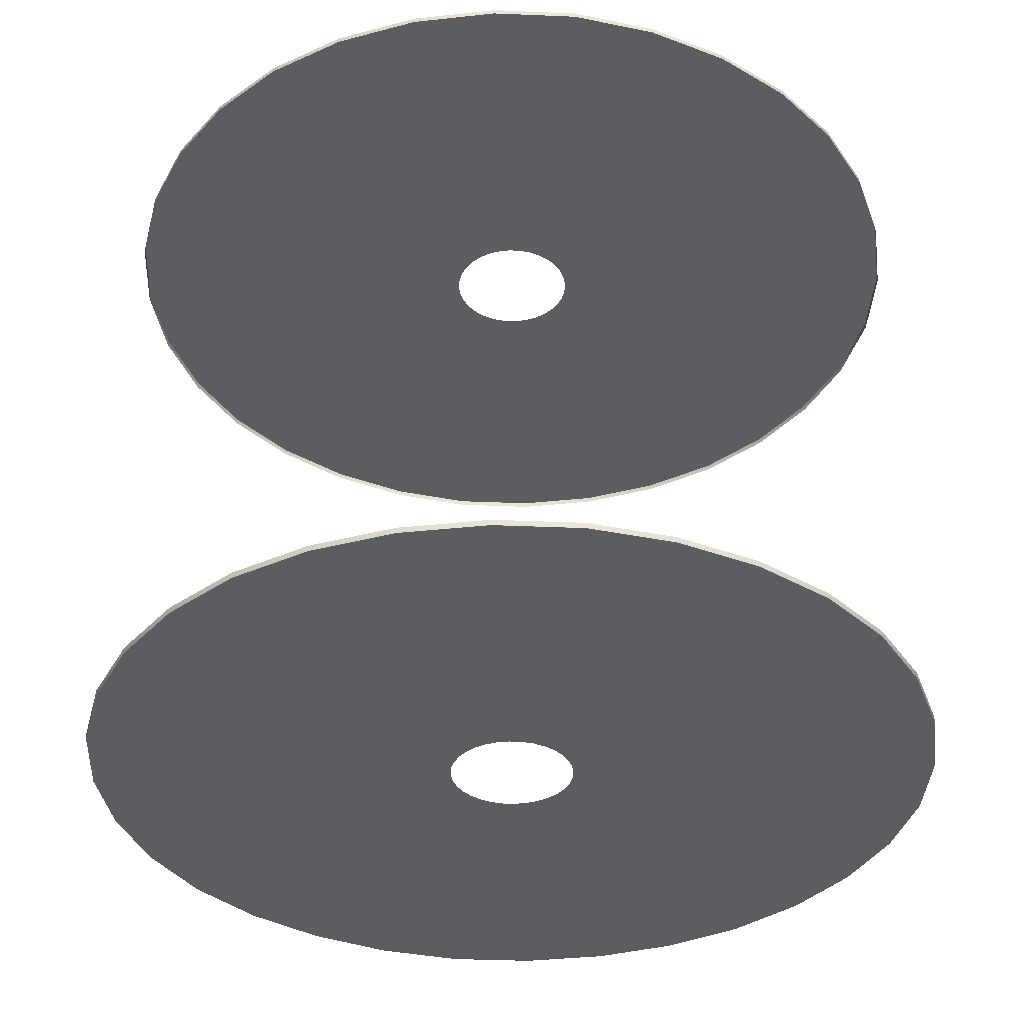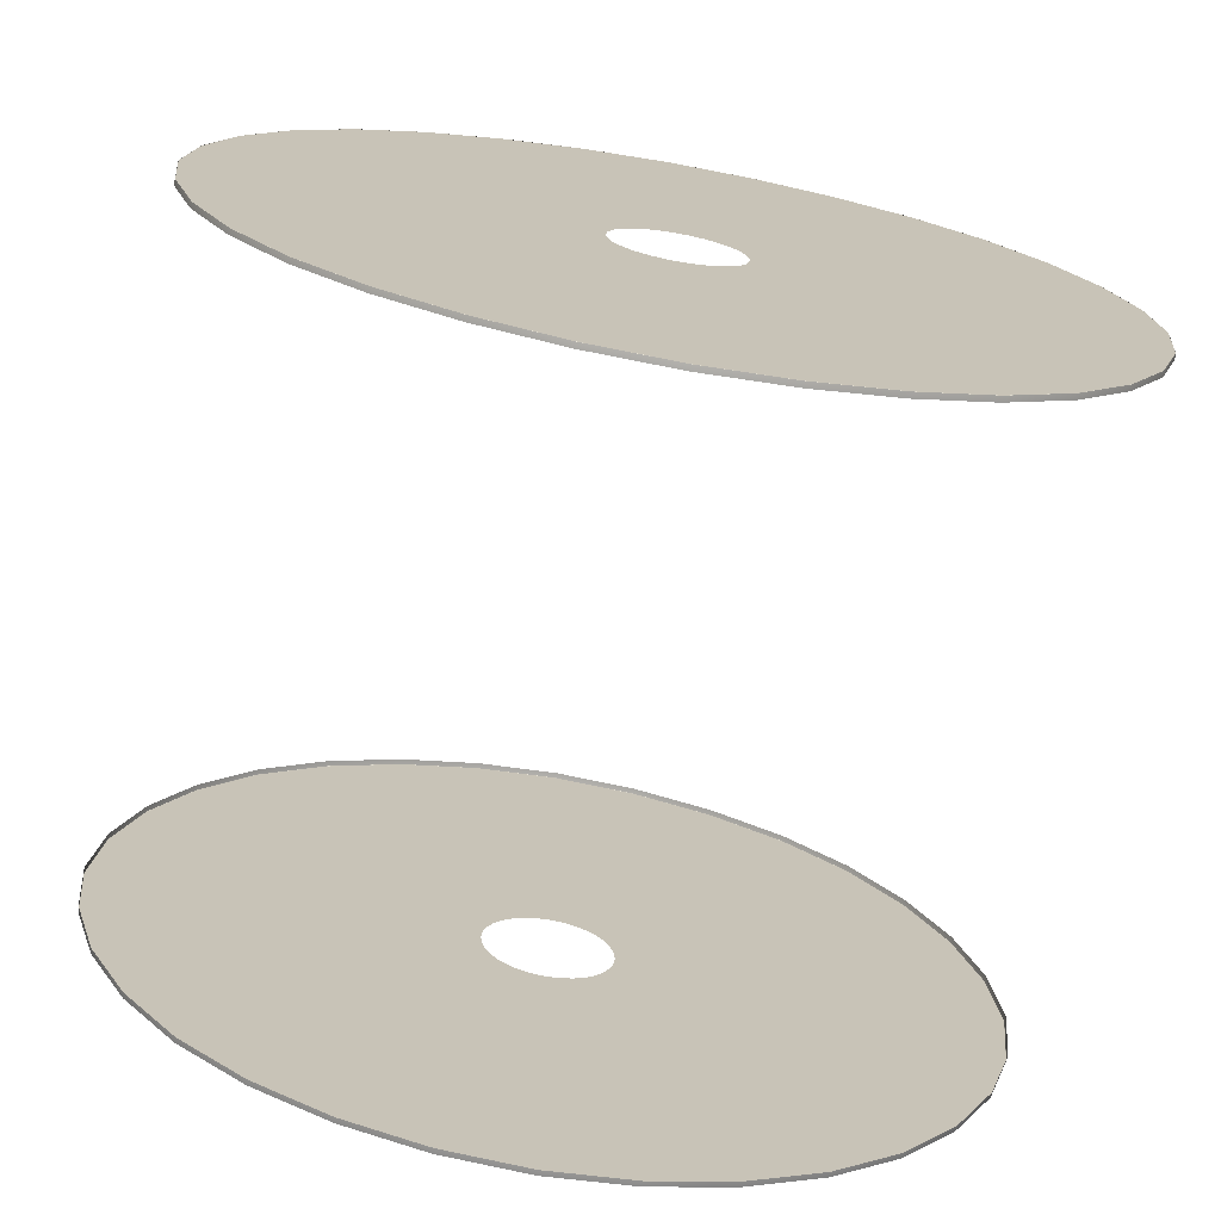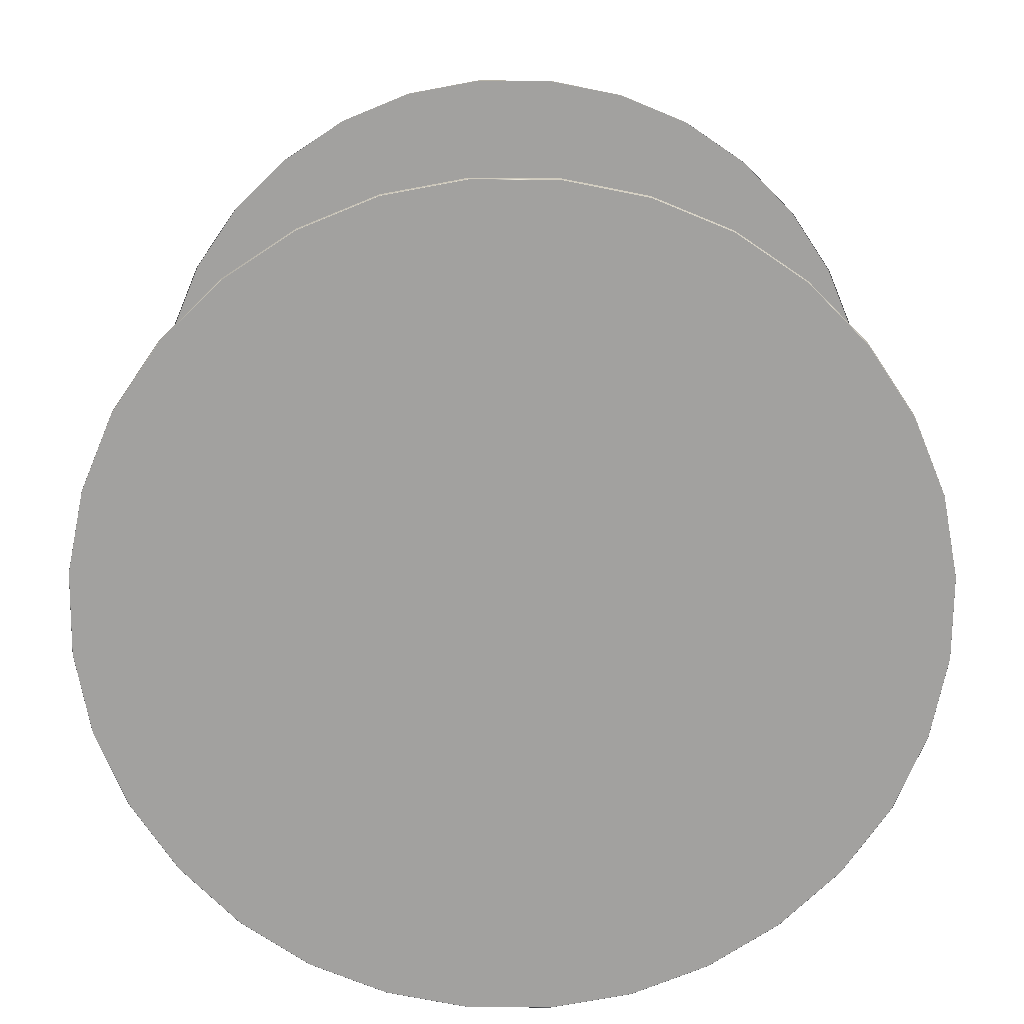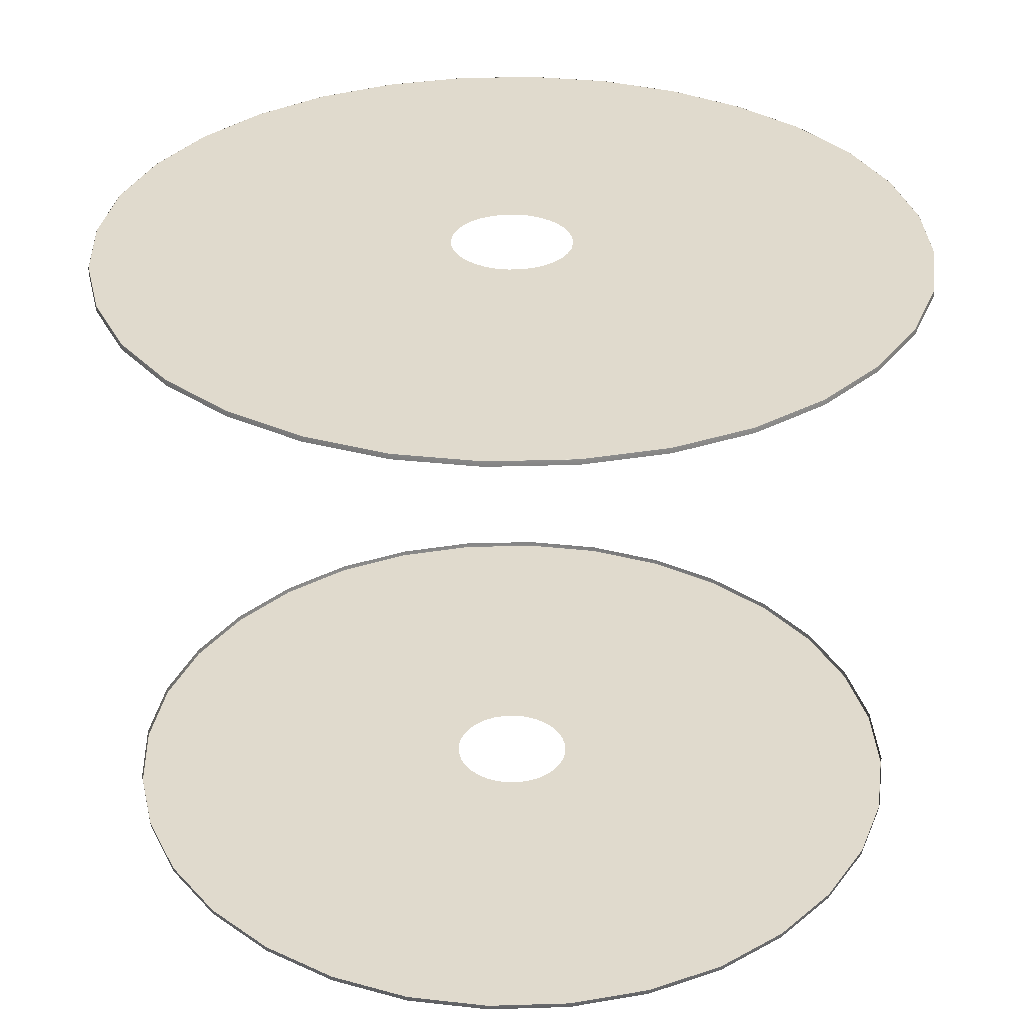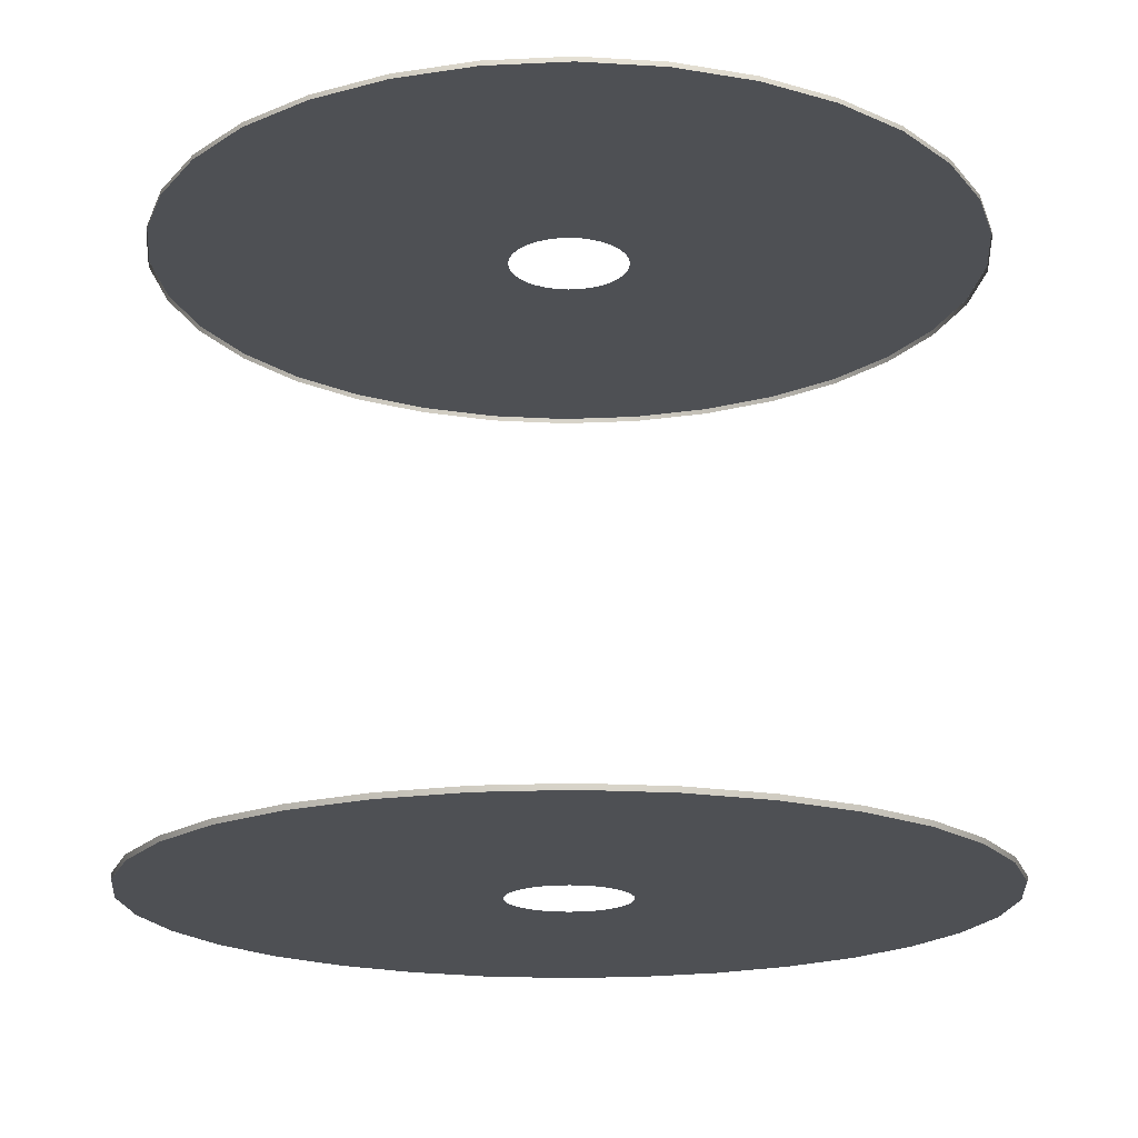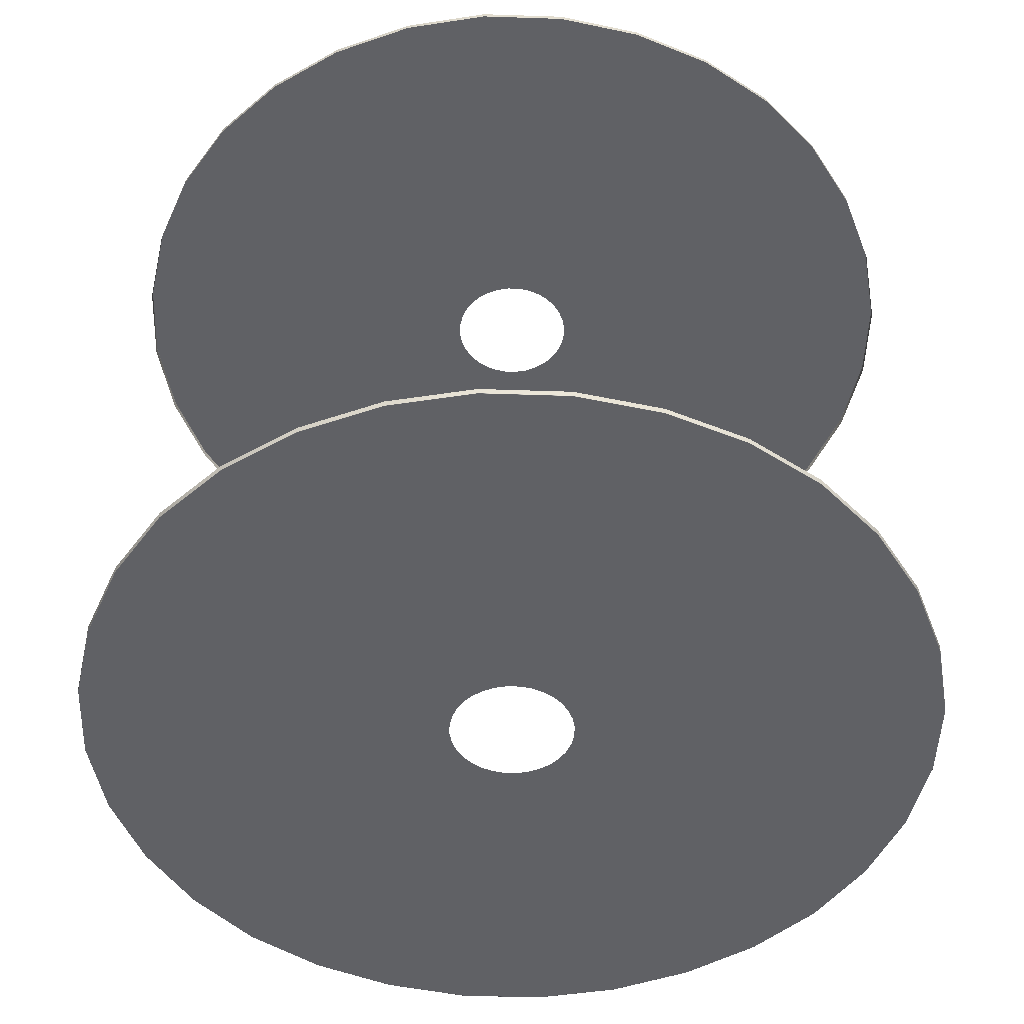
<metadata>
{"format":"obj","ext":"obj","renderer":"f3d","projection":"perspective","resolution":1024,"background":"white","views":[{"elev":-36.4,"azim":36.1,"up":"+Z"},{"elev":-72.0,"azim":-10.0,"up":"+Y"},{"elev":-72.2,"azim":106.5,"up":"+Z"},{"elev":33.0,"azim":104.6,"up":"+Z"},{"elev":-18.6,"azim":-90.7,"up":"+Z"},{"elev":-48.8,"azim":48.9,"up":"+Z"}]}
</metadata>
<code>
v 0.4966 0.8731 0.5888
v 0.4848 0.8681 0.5888
v 0.4798 0.8562 0.5888
v 0.4848 0.8443 0.5888
v 0.4966 0.8393 0.5888
v 0.5085 0.8443 0.5888
v 0.5134 0.8562 0.5888
v 0.5085 0.8681 0.5888
v 0.4811 0.8498 0.5888
v 0.4902 0.8406 0.5888
v 0.5121 0.8498 0.5888
v 0.5121 0.8627 0.5888
v 0.5031 0.8718 0.5888
v 0.5031 0.8406 0.5888
v 0.603 0.812 0.5874
v 0.603 0.9004 0.5874
v 0.5407 0.963 0.5874
v 0.4526 0.963 0.5874
v 0.3903 0.9004 0.5874
v 0.3903 0.812 0.5874
v 0.4526 0.7494 0.5874
v 0.5407 0.7494 0.5874
v 0.6119 0.8562 0.5874
v 0.5782 0.7743 0.5874
v 0.5782 0.9381 0.5874
v 0.4966 0.972 0.5874
v 0.4151 0.9381 0.5874
v 0.3813 0.8562 0.5874
v 0.4151 0.7743 0.5874
v 0.4966 0.7404 0.5874
v 0.6118 0.8562 0.5888
v 0.5781 0.7744 0.5888
v 0.5781 0.938 0.5888
v 0.4966 0.9719 0.5888
v 0.4152 0.938 0.5888
v 0.3815 0.8562 0.5888
v 0.4152 0.7744 0.5888
v 0.4966 0.7405 0.5888
v 0.4902 0.8718 0.5888
v 0.4811 0.8627 0.5888
v 0.6029 0.812 0.5888
v 0.6029 0.9004 0.5888
v 0.5406 0.9629 0.5888
v 0.4526 0.9629 0.5888
v 0.3904 0.9004 0.5888
v 0.3904 0.812 0.5888
v 0.4526 0.7495 0.5888
v 0.5406 0.7495 0.5888
v 0.4802 0.8595 0.5888
v 0.4827 0.8656 0.5888
v 0.4827 0.8468 0.5888
v 0.4802 0.8529 0.5888
v 0.4934 0.8397 0.5888
v 0.4873 0.8422 0.5888
v 0.5131 0.8529 0.5888
v 0.5106 0.8468 0.5888
v 0.5106 0.8656 0.5888
v 0.5131 0.8595 0.5888
v 0.506 0.8702 0.5888
v 0.4999 0.8727 0.5888
v 0.4999 0.8397 0.5888
v 0.506 0.8422 0.5888
v 0.6096 0.8337 0.5874
v 0.5924 0.7919 0.5874
v 0.5924 0.9205 0.5874
v 0.6096 0.8787 0.5874
v 0.5191 0.9697 0.5874
v 0.5607 0.9524 0.5874
v 0.4326 0.9524 0.5874
v 0.4742 0.9697 0.5874
v 0.3837 0.8787 0.5874
v 0.4009 0.9205 0.5874
v 0.4009 0.7919 0.5874
v 0.3837 0.8337 0.5874
v 0.4742 0.7427 0.5874
v 0.4326 0.76 0.5874
v 0.5607 0.76 0.5874
v 0.5191 0.7427 0.5874
v 0.6095 0.8337 0.5888
v 0.6117 0.8562 0.5888
v 0.6028 0.812 0.5888
v 0.5923 0.792 0.5888
v 0.578 0.7744 0.5888
v 0.5923 0.9205 0.5888
v 0.578 0.938 0.5888
v 0.6028 0.9004 0.5888
v 0.6095 0.8787 0.5888
v 0.4966 0.9718 0.5888
v 0.5406 0.9629 0.5888
v 0.5191 0.9696 0.5888
v 0.5606 0.9523 0.5888
v 0.4327 0.9523 0.5888
v 0.4152 0.938 0.5888
v 0.4527 0.9629 0.5888
v 0.4742 0.9696 0.5888
v 0.3838 0.8787 0.5888
v 0.3815 0.8562 0.5888
v 0.3905 0.9004 0.5888
v 0.401 0.9205 0.5888
v 0.401 0.792 0.5888
v 0.4152 0.7744 0.5888
v 0.3905 0.812 0.5888
v 0.3838 0.8337 0.5888
v 0.4742 0.7428 0.5888
v 0.4966 0.7406 0.5888
v 0.4527 0.7496 0.5888
v 0.4327 0.7601 0.5888
v 0.5606 0.7601 0.5888
v 0.5406 0.7496 0.5888
v 0.5191 0.7428 0.5888
v 0.4873 0.8702 0.5888
v 0.4934 0.8727 0.5888
v 0.6094 0.8337 0.5888
v 0.5922 0.792 0.5888
v 0.5922 0.9204 0.5888
v 0.6094 0.8787 0.5888
v 0.519 0.9695 0.5888
v 0.5606 0.9522 0.5888
v 0.4327 0.9522 0.5888
v 0.4742 0.9695 0.5888
v 0.3838 0.8787 0.5888
v 0.401 0.9204 0.5888
v 0.401 0.792 0.5888
v 0.3838 0.8337 0.5888
v 0.4742 0.7429 0.5888
v 0.4327 0.7602 0.5888
v 0.5606 0.7602 0.5888
v 0.519 0.7429 0.5888
f 63 23 31 79
f 63 79 41 15
f 31 80 113 79
f 80 7 55 113
f 113 55 11 81
f 79 113 81 41
f 41 81 114 82
f 81 11 56 114
f 114 56 6 83
f 82 114 83 32
f 64 15 41 82
f 64 82 32 24
f 65 25 33 84
f 65 84 42 16
f 33 85 115 84
f 85 8 57 115
f 115 57 12 86
f 84 115 86 42
f 42 86 116 87
f 86 12 58 116
f 116 58 7 80
f 87 116 80 31
f 66 16 42 87
f 66 87 31 23
f 1 60 117 88
f 60 13 89 117
f 117 89 43 90
f 88 117 90 34
f 13 59 118 89
f 59 8 85 118
f 118 85 33 91
f 89 118 91 43
f 43 91 68 17
f 91 33 25 68
f 34 90 67 26
f 90 43 17 67
f 69 27 35 92
f 69 92 44 18
f 35 93 119 92
f 93 2 111 119
f 119 111 39 94
f 92 119 94 44
f 44 94 120 95
f 94 39 112 120
f 120 112 1 88
f 95 120 88 34
f 70 18 44 95
f 70 95 34 26
f 71 28 36 96
f 71 96 45 19
f 36 97 121 96
f 97 3 49 121
f 121 49 40 98
f 96 121 98 45
f 45 98 122 99
f 98 40 50 122
f 122 50 2 93
f 99 122 93 35
f 72 19 45 99
f 72 99 35 27
f 73 29 37 100
f 73 100 46 20
f 37 101 123 100
f 101 4 51 123
f 123 51 9 102
f 100 123 102 46
f 46 102 124 103
f 102 9 52 124
f 124 52 3 97
f 103 124 97 36
f 74 20 46 103
f 74 103 36 28
f 75 30 38 104
f 75 104 47 21
f 38 105 125 104
f 105 5 53 125
f 125 53 10 106
f 104 125 106 47
f 47 106 126 107
f 106 10 54 126
f 126 54 4 101
f 107 126 101 37
f 76 21 47 107
f 76 107 37 29
f 77 24 32 108
f 77 108 48 22
f 32 83 127 108
f 83 6 62 127
f 127 62 14 109
f 108 127 109 48
f 48 109 128 110
f 109 14 61 128
f 128 61 5 105
f 110 128 105 38
f 78 22 48 110
f 78 110 38 30
v 0.4966 0.8731 0.4112
v 0.4848 0.8681 0.4112
v 0.4798 0.8562 0.4112
v 0.4848 0.8443 0.4112
v 0.4966 0.8393 0.4112
v 0.5085 0.8443 0.4112
v 0.5134 0.8562 0.4112
v 0.5085 0.8681 0.4112
v 0.4811 0.8498 0.4112
v 0.4902 0.8406 0.4112
v 0.5121 0.8498 0.4112
v 0.5121 0.8627 0.4112
v 0.5031 0.8718 0.4112
v 0.5031 0.8406 0.4112
v 0.603 0.812 0.4126
v 0.603 0.9004 0.4126
v 0.5407 0.963 0.4126
v 0.4526 0.963 0.4126
v 0.3903 0.9004 0.4126
v 0.3903 0.812 0.4126
v 0.4526 0.7494 0.4126
v 0.5407 0.7494 0.4126
v 0.6119 0.8562 0.4126
v 0.5782 0.7743 0.4126
v 0.5782 0.9381 0.4126
v 0.4966 0.972 0.4126
v 0.4151 0.9381 0.4126
v 0.3813 0.8562 0.4126
v 0.4151 0.7743 0.4126
v 0.4966 0.7404 0.4126
v 0.6118 0.8562 0.4112
v 0.5781 0.7744 0.4112
v 0.5781 0.938 0.4112
v 0.4966 0.9719 0.4112
v 0.4152 0.938 0.4112
v 0.3815 0.8562 0.4112
v 0.4152 0.7744 0.4112
v 0.4966 0.7405 0.4112
v 0.4902 0.8718 0.4112
v 0.4811 0.8627 0.4112
v 0.6029 0.812 0.4112
v 0.6029 0.9004 0.4112
v 0.5406 0.9629 0.4112
v 0.4526 0.9629 0.4112
v 0.3904 0.9004 0.4112
v 0.3904 0.812 0.4112
v 0.4526 0.7495 0.4112
v 0.5406 0.7495 0.4112
v 0.4802 0.8595 0.4112
v 0.4827 0.8656 0.4112
v 0.4827 0.8468 0.4112
v 0.4802 0.8529 0.4112
v 0.4934 0.8397 0.4112
v 0.4873 0.8422 0.4112
v 0.5131 0.8529 0.4112
v 0.5106 0.8468 0.4112
v 0.5106 0.8656 0.4112
v 0.5131 0.8595 0.4112
v 0.506 0.8702 0.4112
v 0.4999 0.8727 0.4112
v 0.4999 0.8397 0.4112
v 0.506 0.8422 0.4112
v 0.6096 0.8337 0.4126
v 0.5924 0.7919 0.4126
v 0.5924 0.9205 0.4126
v 0.6096 0.8787 0.4126
v 0.5191 0.9697 0.4126
v 0.5607 0.9524 0.4126
v 0.4326 0.9524 0.4126
v 0.4742 0.9697 0.4126
v 0.3837 0.8787 0.4126
v 0.4009 0.9205 0.4126
v 0.4009 0.7919 0.4126
v 0.3837 0.8337 0.4126
v 0.4742 0.7427 0.4126
v 0.4326 0.76 0.4126
v 0.5607 0.76 0.4126
v 0.5191 0.7427 0.4126
v 0.6095 0.8337 0.4112
v 0.6117 0.8562 0.4112
v 0.6028 0.812 0.4112
v 0.5923 0.792 0.4112
v 0.578 0.7744 0.4112
v 0.5923 0.9205 0.4112
v 0.578 0.938 0.4112
v 0.6028 0.9004 0.4112
v 0.6095 0.8787 0.4112
v 0.4966 0.9718 0.4112
v 0.5406 0.9629 0.4112
v 0.5191 0.9696 0.4112
v 0.5606 0.9523 0.4112
v 0.4327 0.9523 0.4112
v 0.4152 0.938 0.4112
v 0.4527 0.9629 0.4112
v 0.4742 0.9696 0.4112
v 0.3838 0.8787 0.4112
v 0.3815 0.8562 0.4112
v 0.3905 0.9004 0.4112
v 0.401 0.9205 0.4112
v 0.401 0.792 0.4112
v 0.4152 0.7744 0.4112
v 0.3905 0.812 0.4112
v 0.3838 0.8337 0.4112
v 0.4742 0.7428 0.4112
v 0.4966 0.7406 0.4112
v 0.4527 0.7496 0.4112
v 0.4327 0.7601 0.4112
v 0.5606 0.7601 0.4112
v 0.5406 0.7496 0.4112
v 0.5191 0.7428 0.4112
v 0.4873 0.8702 0.4112
v 0.4934 0.8727 0.4112
v 0.6094 0.8337 0.4112
v 0.5922 0.792 0.4112
v 0.5922 0.9204 0.4112
v 0.6094 0.8787 0.4112
v 0.519 0.9695 0.4112
v 0.5606 0.9522 0.4112
v 0.4327 0.9522 0.4112
v 0.4742 0.9695 0.4112
v 0.3838 0.8787 0.4112
v 0.401 0.9204 0.4112
v 0.401 0.792 0.4112
v 0.3838 0.8337 0.4112
v 0.4742 0.7429 0.4112
v 0.4327 0.7602 0.4112
v 0.5606 0.7602 0.4112
v 0.519 0.7429 0.4112
f 191 207 159 151
f 191 143 169 207
f 159 207 241 208
f 208 241 183 135
f 241 209 139 183
f 207 169 209 241
f 169 210 242 209
f 209 242 184 139
f 242 211 134 184
f 210 160 211 242
f 192 210 169 143
f 192 152 160 210
f 193 212 161 153
f 193 144 170 212
f 161 212 243 213
f 213 243 185 136
f 243 214 140 185
f 212 170 214 243
f 170 215 244 214
f 214 244 186 140
f 244 208 135 186
f 215 159 208 244
f 194 215 170 144
f 194 151 159 215
f 129 216 245 188
f 188 245 217 141
f 245 218 171 217
f 216 162 218 245
f 141 217 246 187
f 187 246 213 136
f 246 219 161 213
f 217 171 219 246
f 171 145 196 219
f 219 196 153 161
f 162 154 195 218
f 218 195 145 171
f 197 220 163 155
f 197 146 172 220
f 163 220 247 221
f 221 247 239 130
f 247 222 167 239
f 220 172 222 247
f 172 223 248 222
f 222 248 240 167
f 248 216 129 240
f 223 162 216 248
f 198 223 172 146
f 198 154 162 223
f 199 224 164 156
f 199 147 173 224
f 164 224 249 225
f 225 249 177 131
f 249 226 168 177
f 224 173 226 249
f 173 227 250 226
f 226 250 178 168
f 250 221 130 178
f 227 163 221 250
f 200 227 173 147
f 200 155 163 227
f 201 228 165 157
f 201 148 174 228
f 165 228 251 229
f 229 251 179 132
f 251 230 137 179
f 228 174 230 251
f 174 231 252 230
f 230 252 180 137
f 252 225 131 180
f 231 164 225 252
f 202 231 174 148
f 202 156 164 231
f 203 232 166 158
f 203 149 175 232
f 166 232 253 233
f 233 253 181 133
f 253 234 138 181
f 232 175 234 253
f 175 235 254 234
f 234 254 182 138
f 254 229 132 182
f 235 165 229 254
f 204 235 175 149
f 204 157 165 235
f 205 236 160 152
f 205 150 176 236
f 160 236 255 211
f 211 255 190 134
f 255 237 142 190
f 236 176 237 255
f 176 238 256 237
f 237 256 189 142
f 256 233 133 189
f 238 166 233 256
f 206 238 176 150
f 206 158 166 238

</code>
